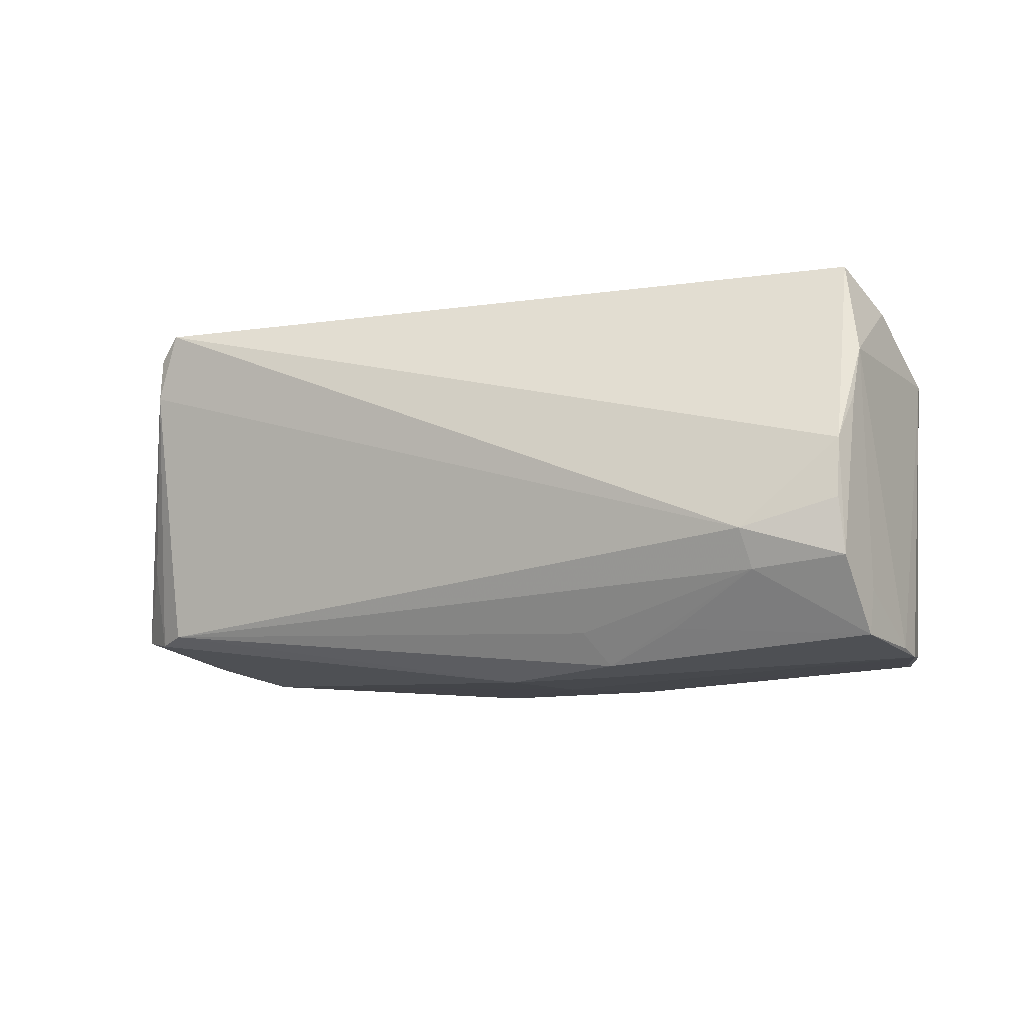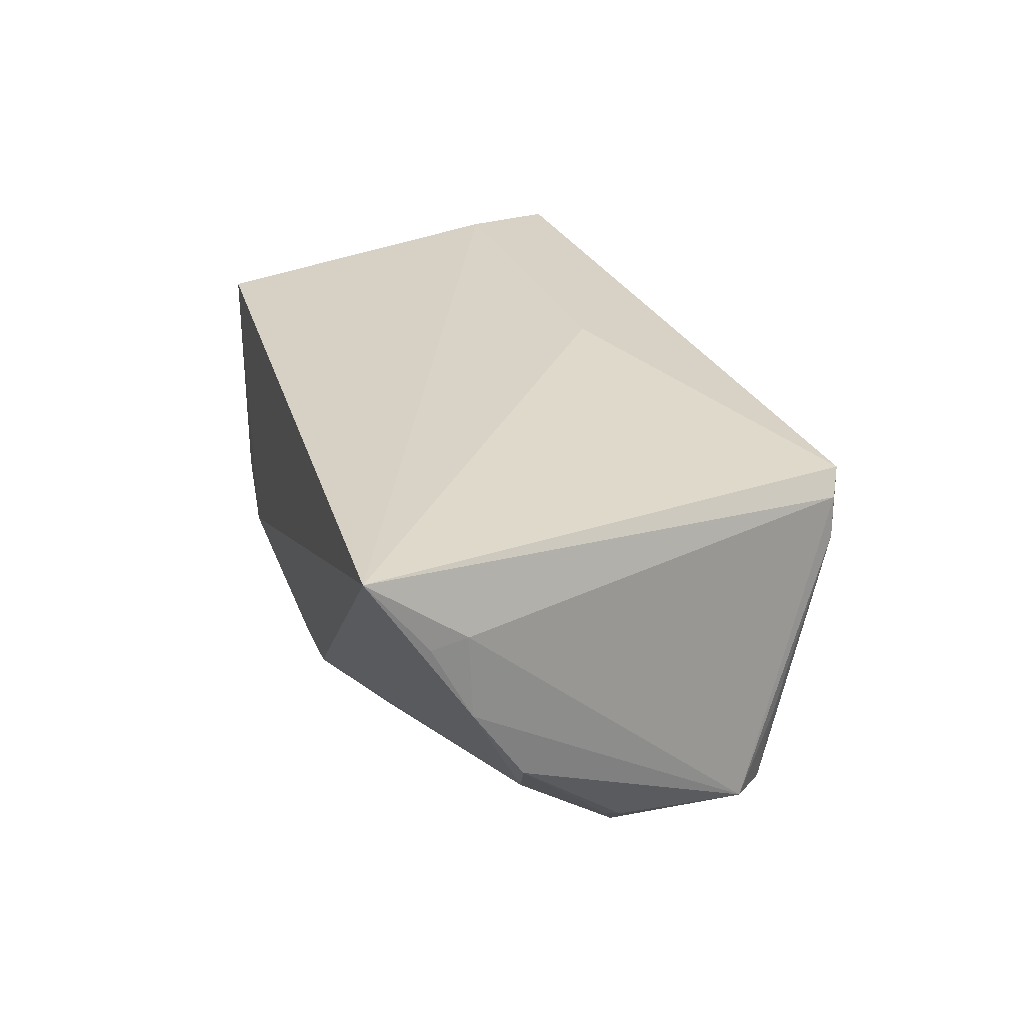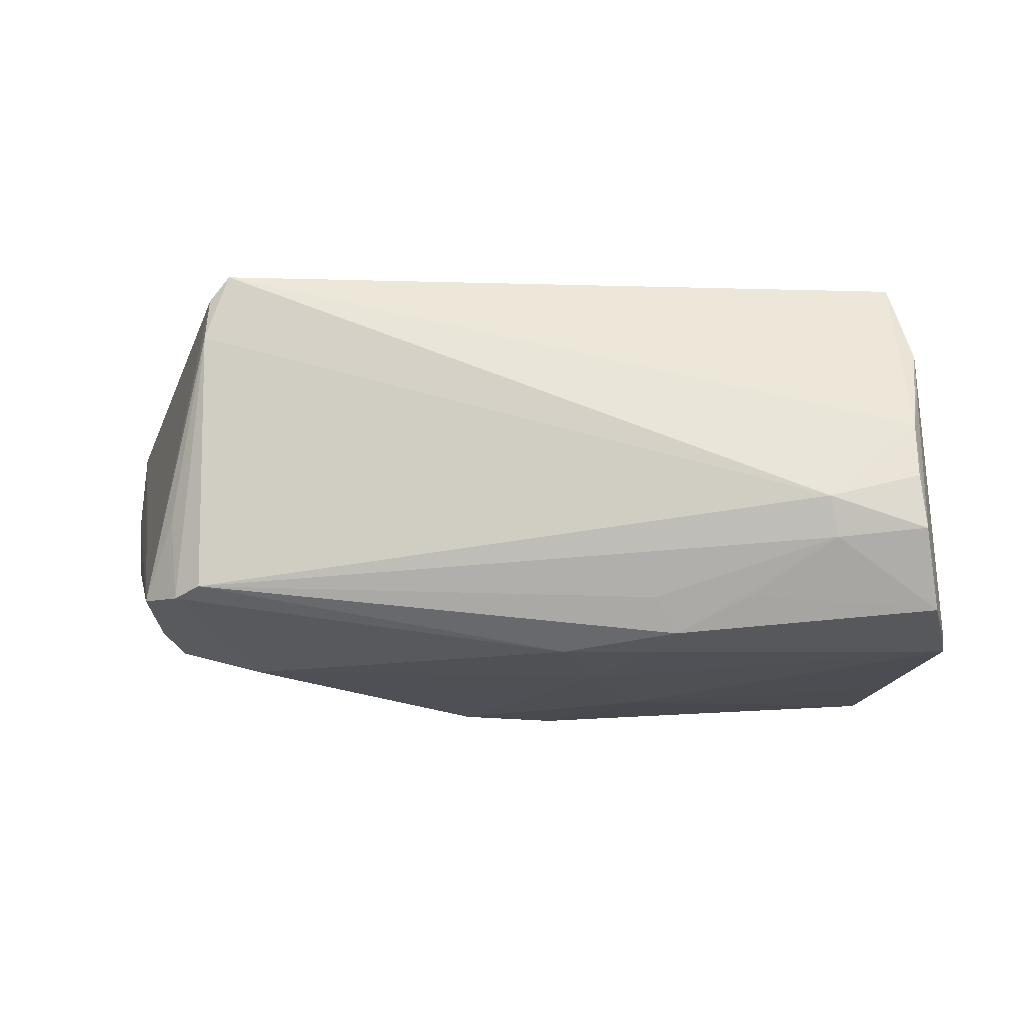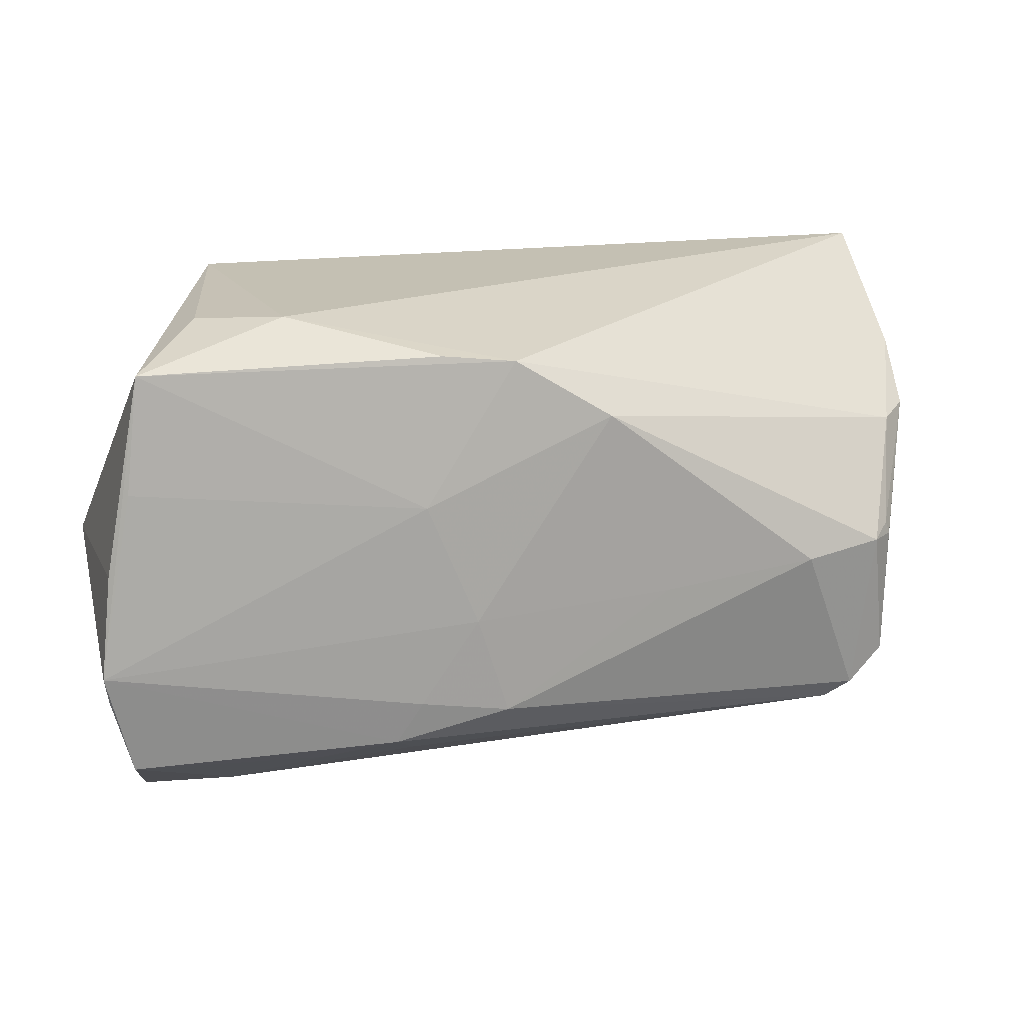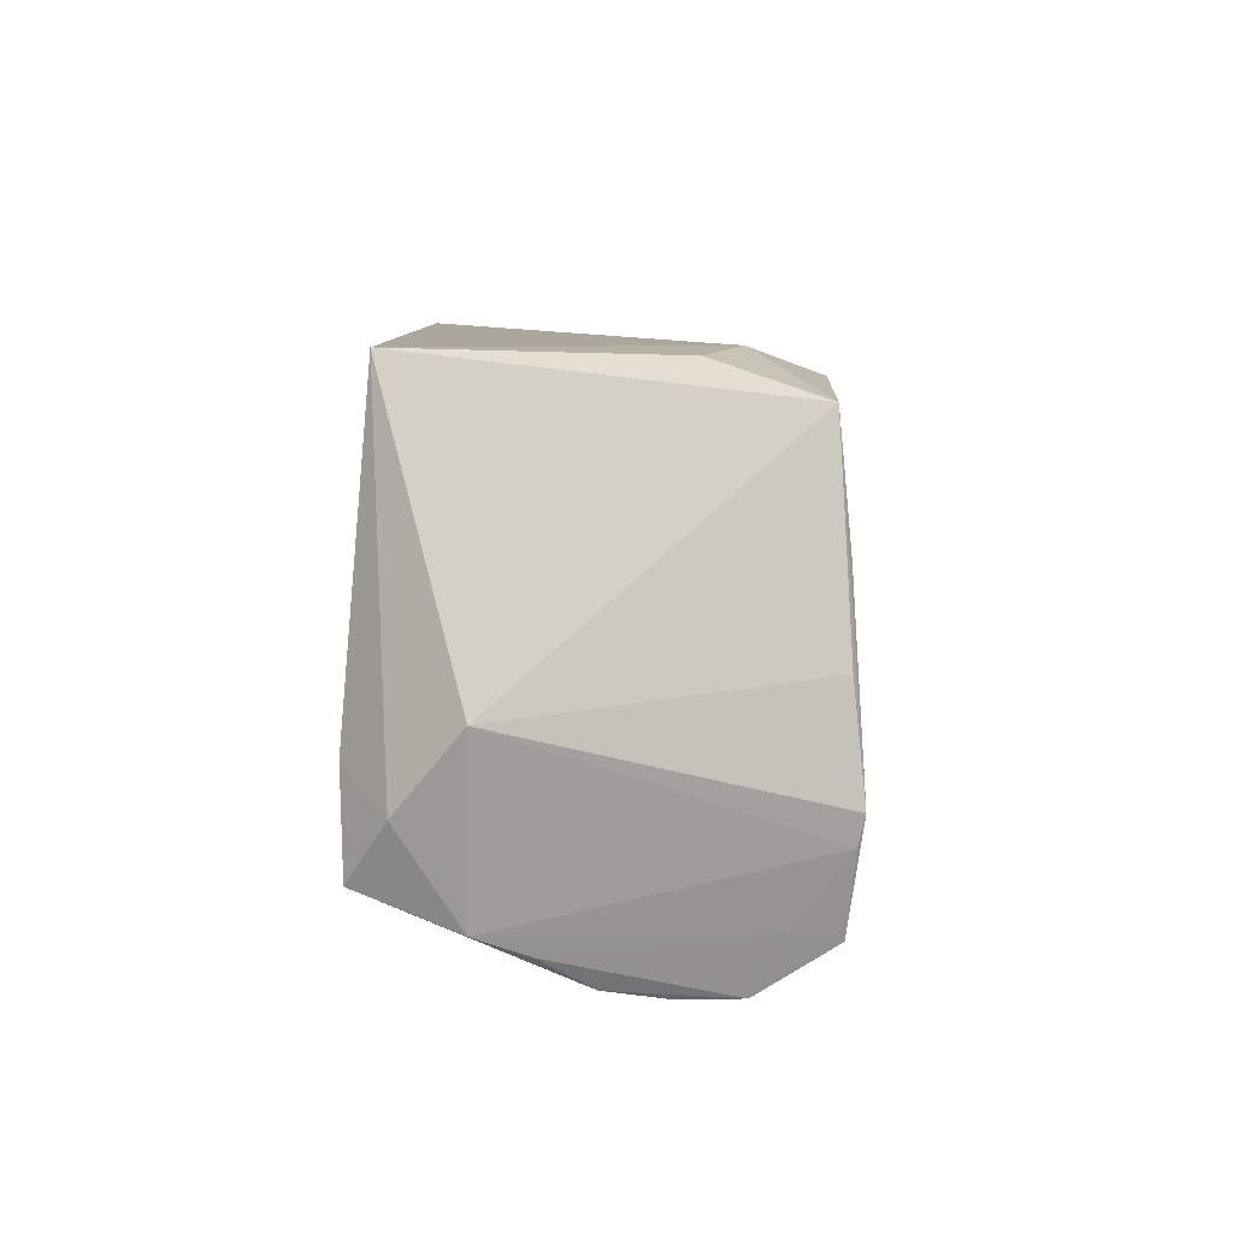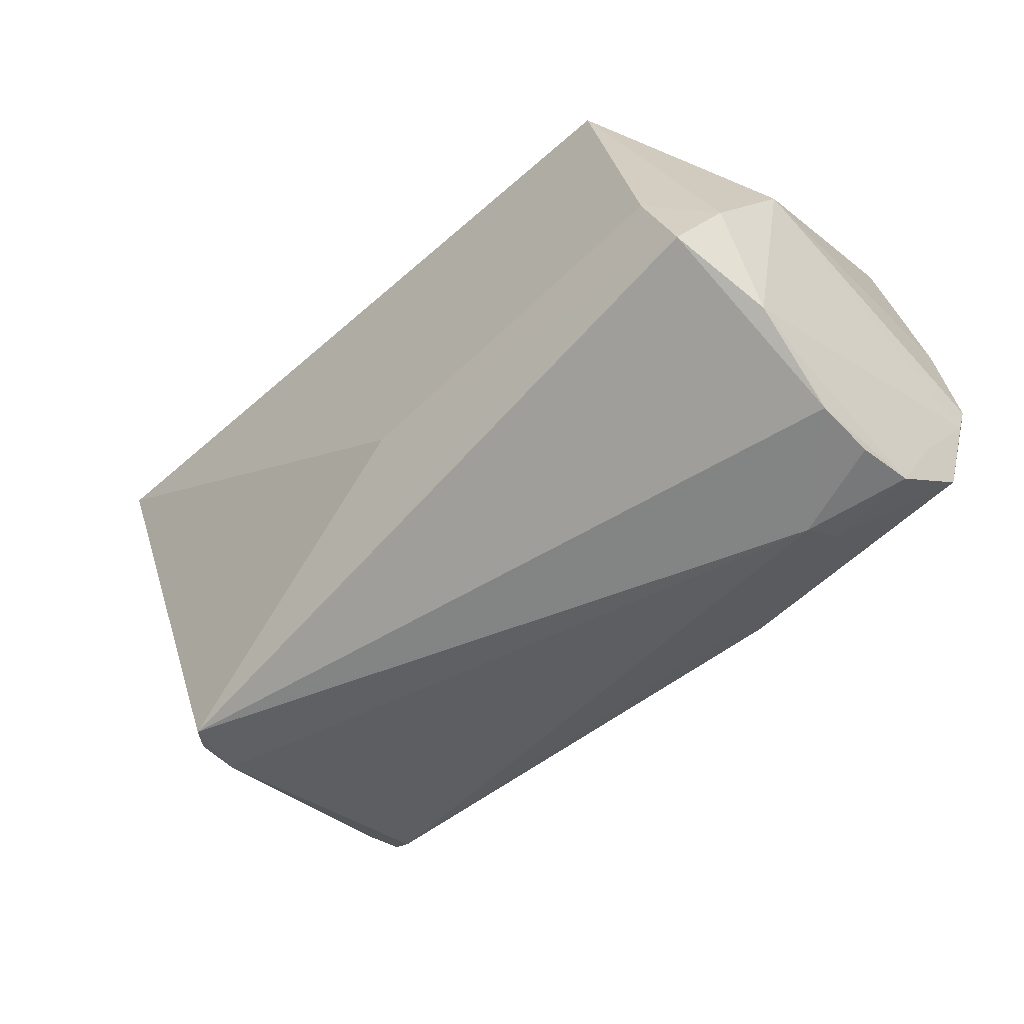
<metadata>
{"format":"obj","ext":"obj","renderer":"f3d","projection":"perspective","resolution":1024,"background":"white","views":[{"elev":-10.3,"azim":20.2,"up":"+Z"},{"elev":28.1,"azim":-105.1,"up":"+Z"},{"elev":-20.7,"azim":0.7,"up":"+Z"},{"elev":18.0,"azim":166.2,"up":"+Y"},{"elev":8.4,"azim":90.8,"up":"+Y"},{"elev":-52.0,"azim":44.8,"up":"+Y"}]}
</metadata>
<code>
v 0.05713 -0.02299 -0.01745
v -0.05347 0.01329 -0.009628
v 0.0222 -0.02255 -0.02591
v -0.05956 0.02126 0.01715
v 0.01126 -0.005768 -0.02726
v -0.05933 0.02641 0.02333
v 0.005515 0.02859 -0.02456
v 0.03981 0.03364 0.02461
v 0.01883 -0.01698 -0.02688
v -0.04143 -0.03222 0.01338
v 0.05454 -0.02969 0.001102
v 0.04326 -0.03024 -0.01513
v 0.05597 -0.02595 0.007317
v 0.03395 0.03364 -0.0139
v -0.04504 -0.02254 -0.02075
v 0.05678 -0.02392 -0.02325
v -0.0607 0.03364 0.02668
v -0.0499 -0.01806 -0.01967
v 0.01934 -0.02537 -0.02176
v 0.05444 -0.03066 -0.006633
v -0.03832 -0.03364 0.02181
v -0.01546 -0.004055 -0.02608
v 0.01496 0.0296 -0.02385
v -0.007077 0.02084 -0.02589
v -0.04995 0.0006585 -0.01906
v -0.04739 -0.0008088 -0.02198
v 0.01778 0.01018 -0.02652
v 0.04218 -0.0325 -0.01015
v 0.05413 -0.01924 0.02641
v 0.05858 0.003119 -0.02355
v -0.03634 -0.001763 -0.02509
v 0.0607 -0.00163 0.01341
v 0.05364 0.02886 -0.02222
v 0.04498 0.033 -0.009115
v 0.05508 -0.0303 -0.01392
v -0.04596 -0.02379 -0.01019
v 0.06009 -0.01022 -0.02488
v 0.007208 -0.01872 -0.02726
v -0.0598 0.0209 0.006232
v -0.04159 -0.02481 -0.01979
v -0.06022 0.02593 0.01646
v 0.04983 -0.007266 0.0272
v -0.05777 0.01413 -0.004633
v 0.002462 -0.01123 0.02726
v 0.05949 -0.01383 -0.02408
v 0.05549 0.01382 -0.02355
v 0.05763 -0.01163 0.02154
v 0.0565 -0.02365 0.01391
v -0.04097 -0.03235 0.01882
v 0.03187 -0.02559 -0.02166
v -0.05061 -0.0009857 -0.01892
f 17 21 44
f 44 42 17
f 49 21 17
f 17 42 8
f 29 44 21
f 42 44 29
f 18 49 4
f 30 32 37
f 17 8 14
f 14 8 34
f 11 29 21
f 42 29 47
f 47 8 42
f 32 8 47
f 35 11 20
f 10 49 18
f 21 49 10
f 18 4 39
f 6 49 17
f 17 4 6
f 6 4 49
f 29 11 48
f 48 47 29
f 32 47 48
f 28 35 20
f 28 11 21
f 20 11 28
f 21 10 28
f 28 10 40
f 40 10 15
f 15 38 40
f 41 4 17
f 17 39 41
f 41 39 4
f 17 14 7
f 7 39 17
f 27 46 37
f 24 7 27
f 24 27 5
f 5 27 37
f 11 35 13
f 13 48 11
f 1 35 16
f 1 13 35
f 48 13 1
f 16 35 12
f 35 28 12
f 12 28 40
f 40 19 12
f 40 38 3
f 3 19 40
f 37 16 3
f 3 12 19
f 36 10 18
f 18 15 36
f 36 15 10
f 38 15 31
f 39 7 2
f 2 7 24
f 33 14 34
f 34 8 33
f 33 8 32
f 32 30 33
f 46 27 33
f 33 27 7
f 33 30 37
f 37 46 33
f 9 5 37
f 38 5 9
f 37 3 9
f 9 3 38
f 45 1 16
f 45 16 37
f 48 1 45
f 37 32 45
f 32 48 45
f 16 12 50
f 50 3 16
f 12 3 50
f 24 5 22
f 22 31 24
f 22 5 38
f 38 31 22
f 24 31 26
f 26 2 24
f 25 2 26
f 26 51 25
f 18 51 26
f 26 15 18
f 26 31 15
f 39 2 43
f 18 39 43
f 43 51 18
f 25 51 43
f 43 2 25
f 23 7 14
f 14 33 23
f 23 33 7

</code>
